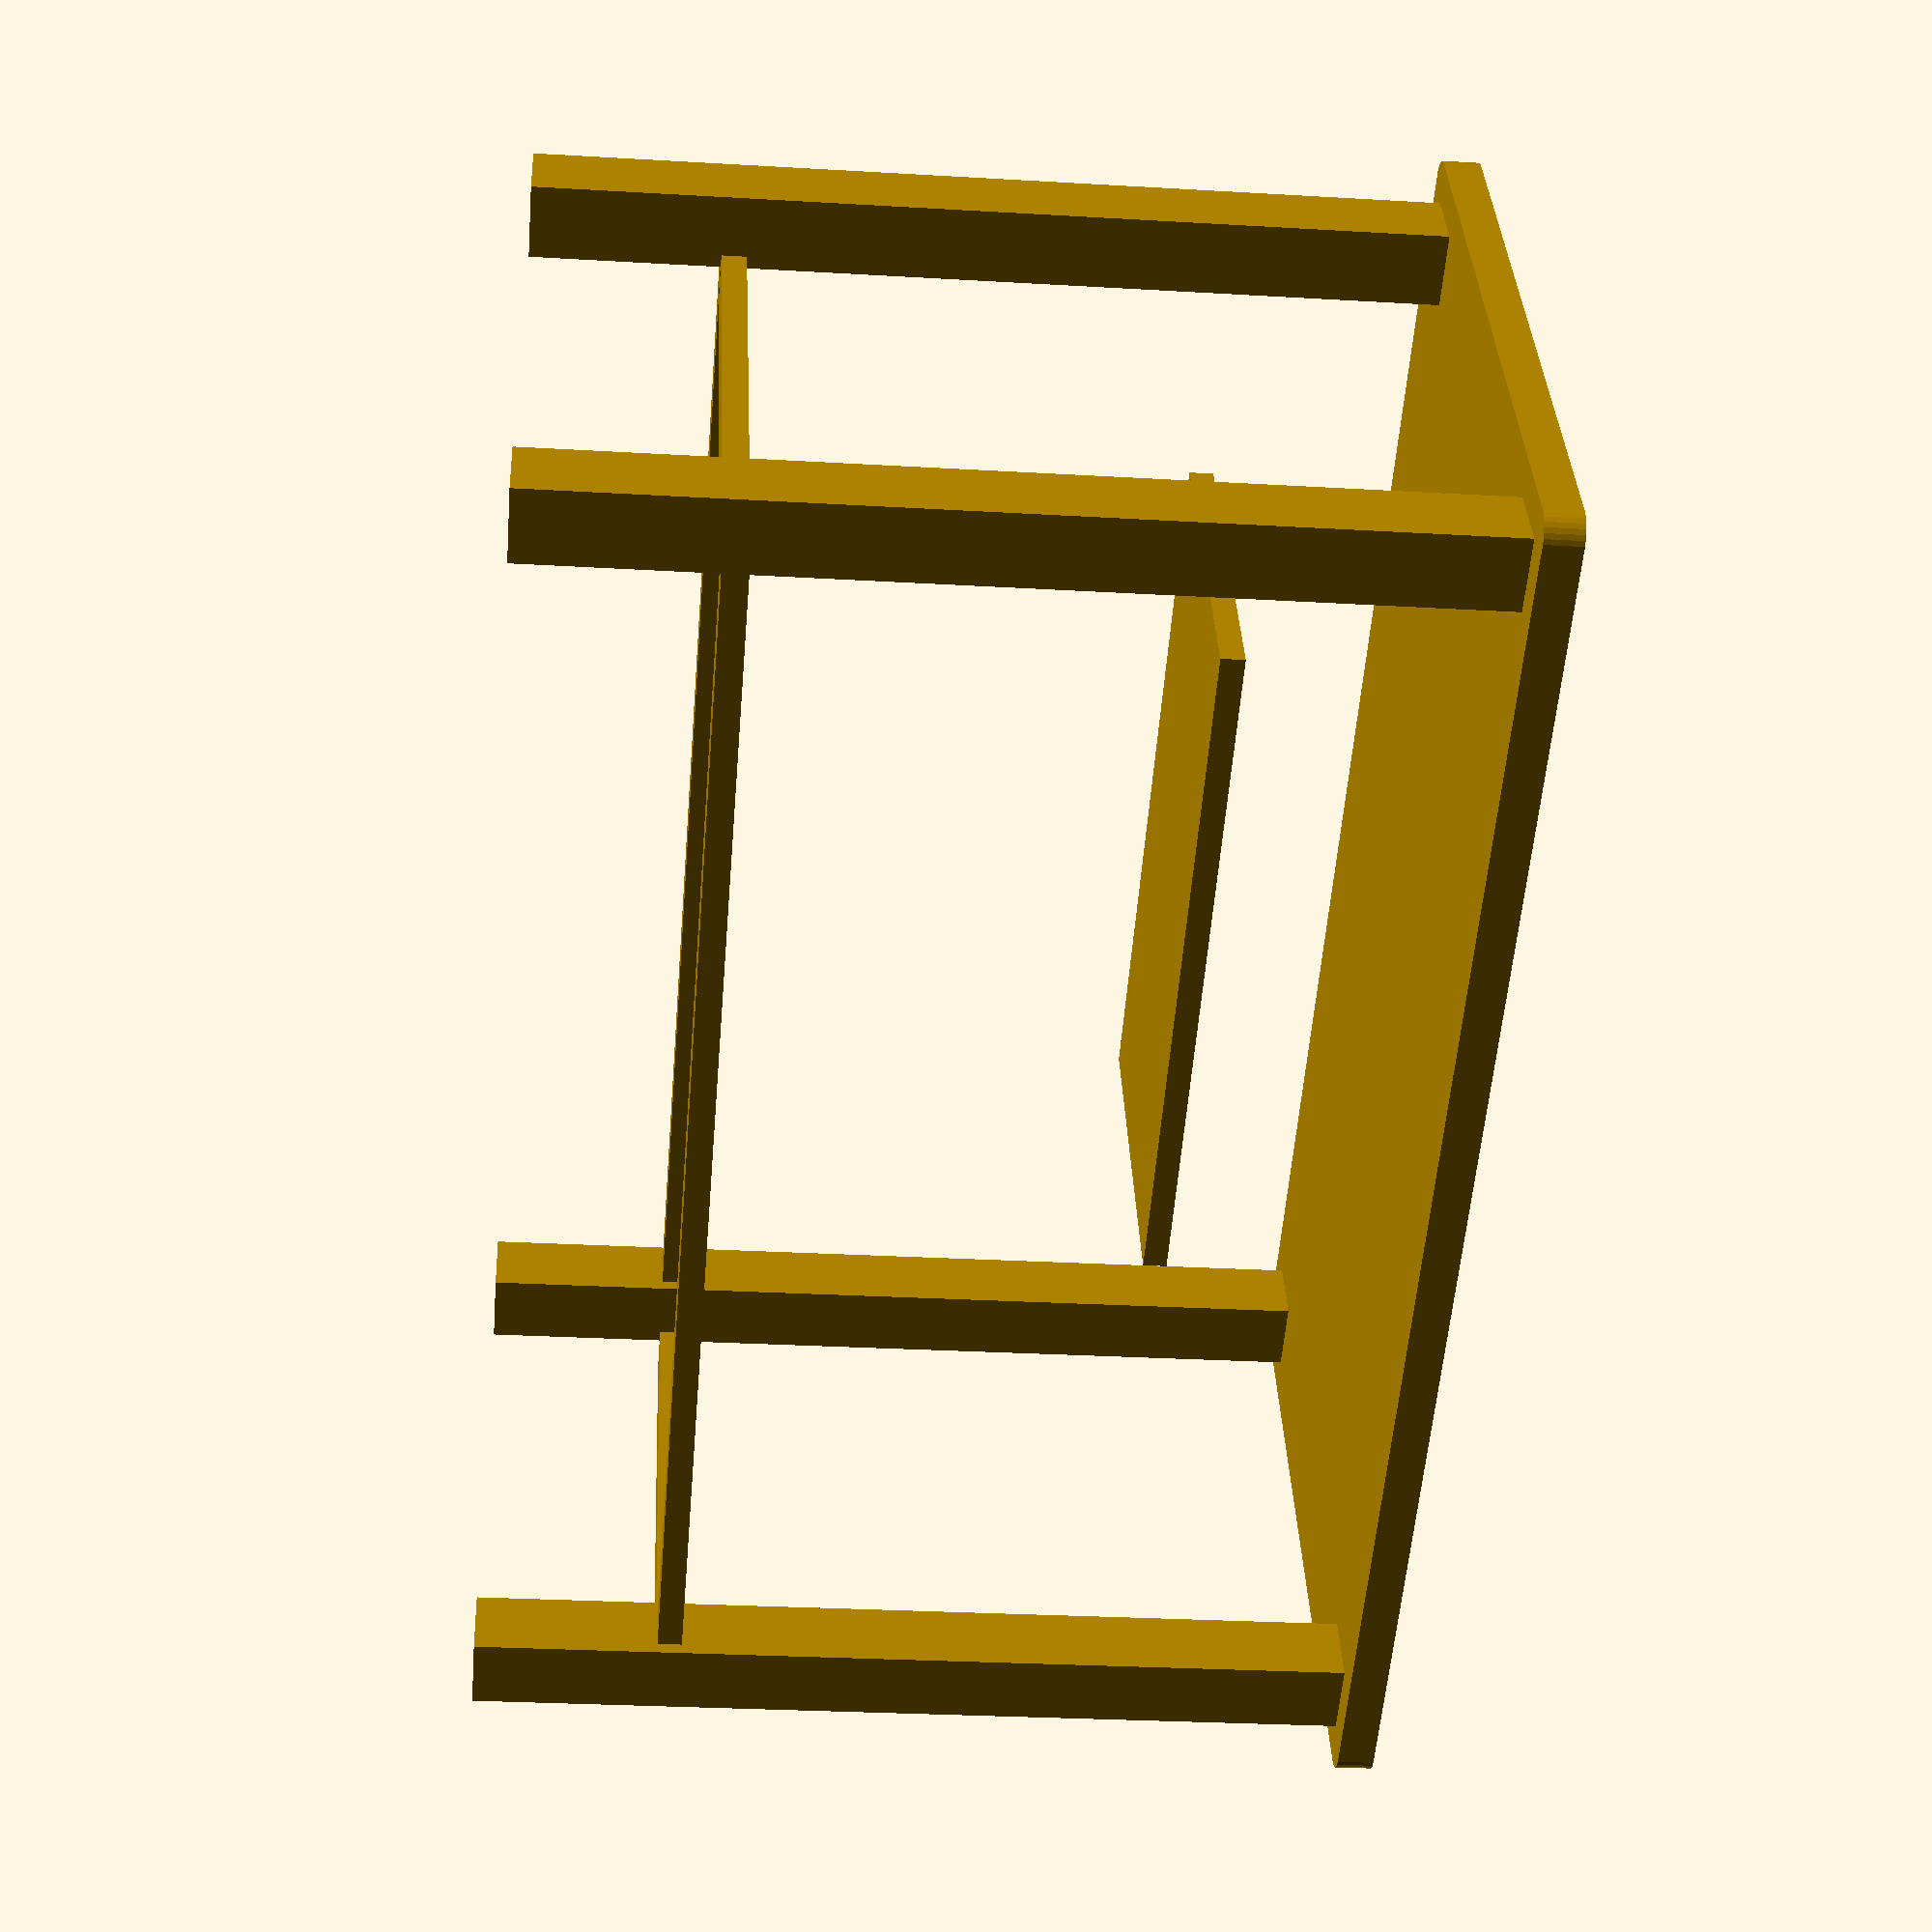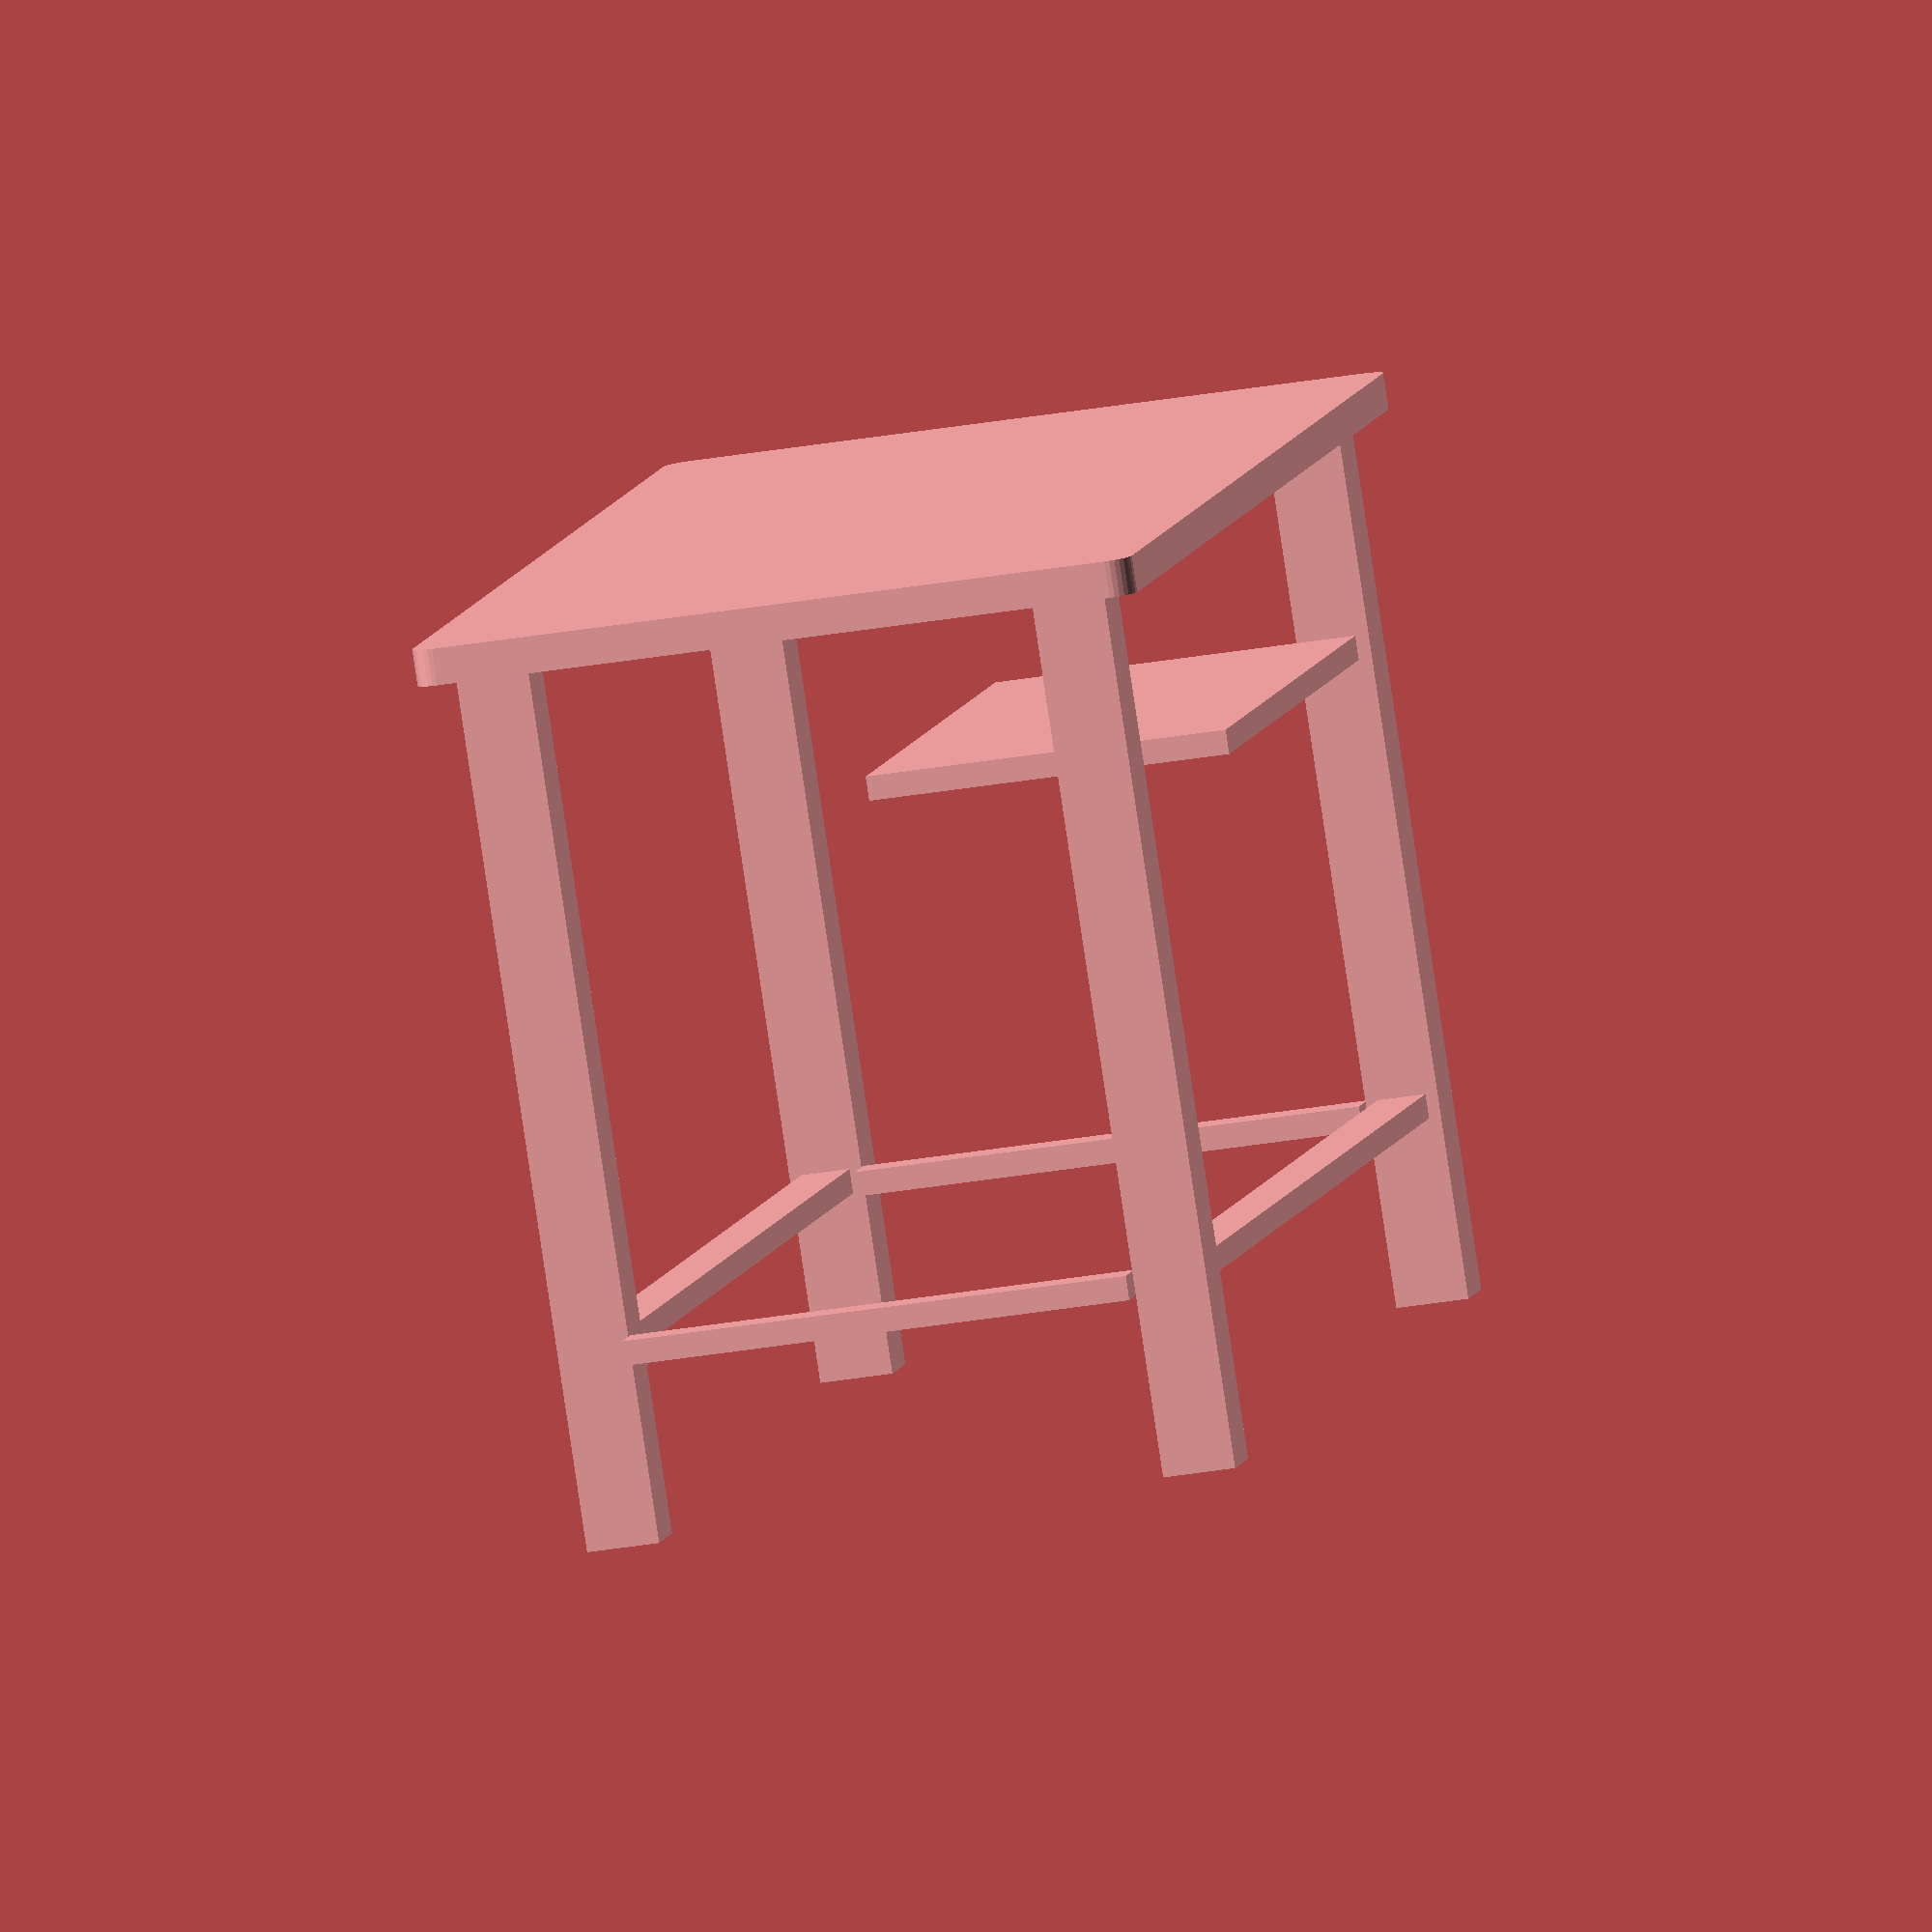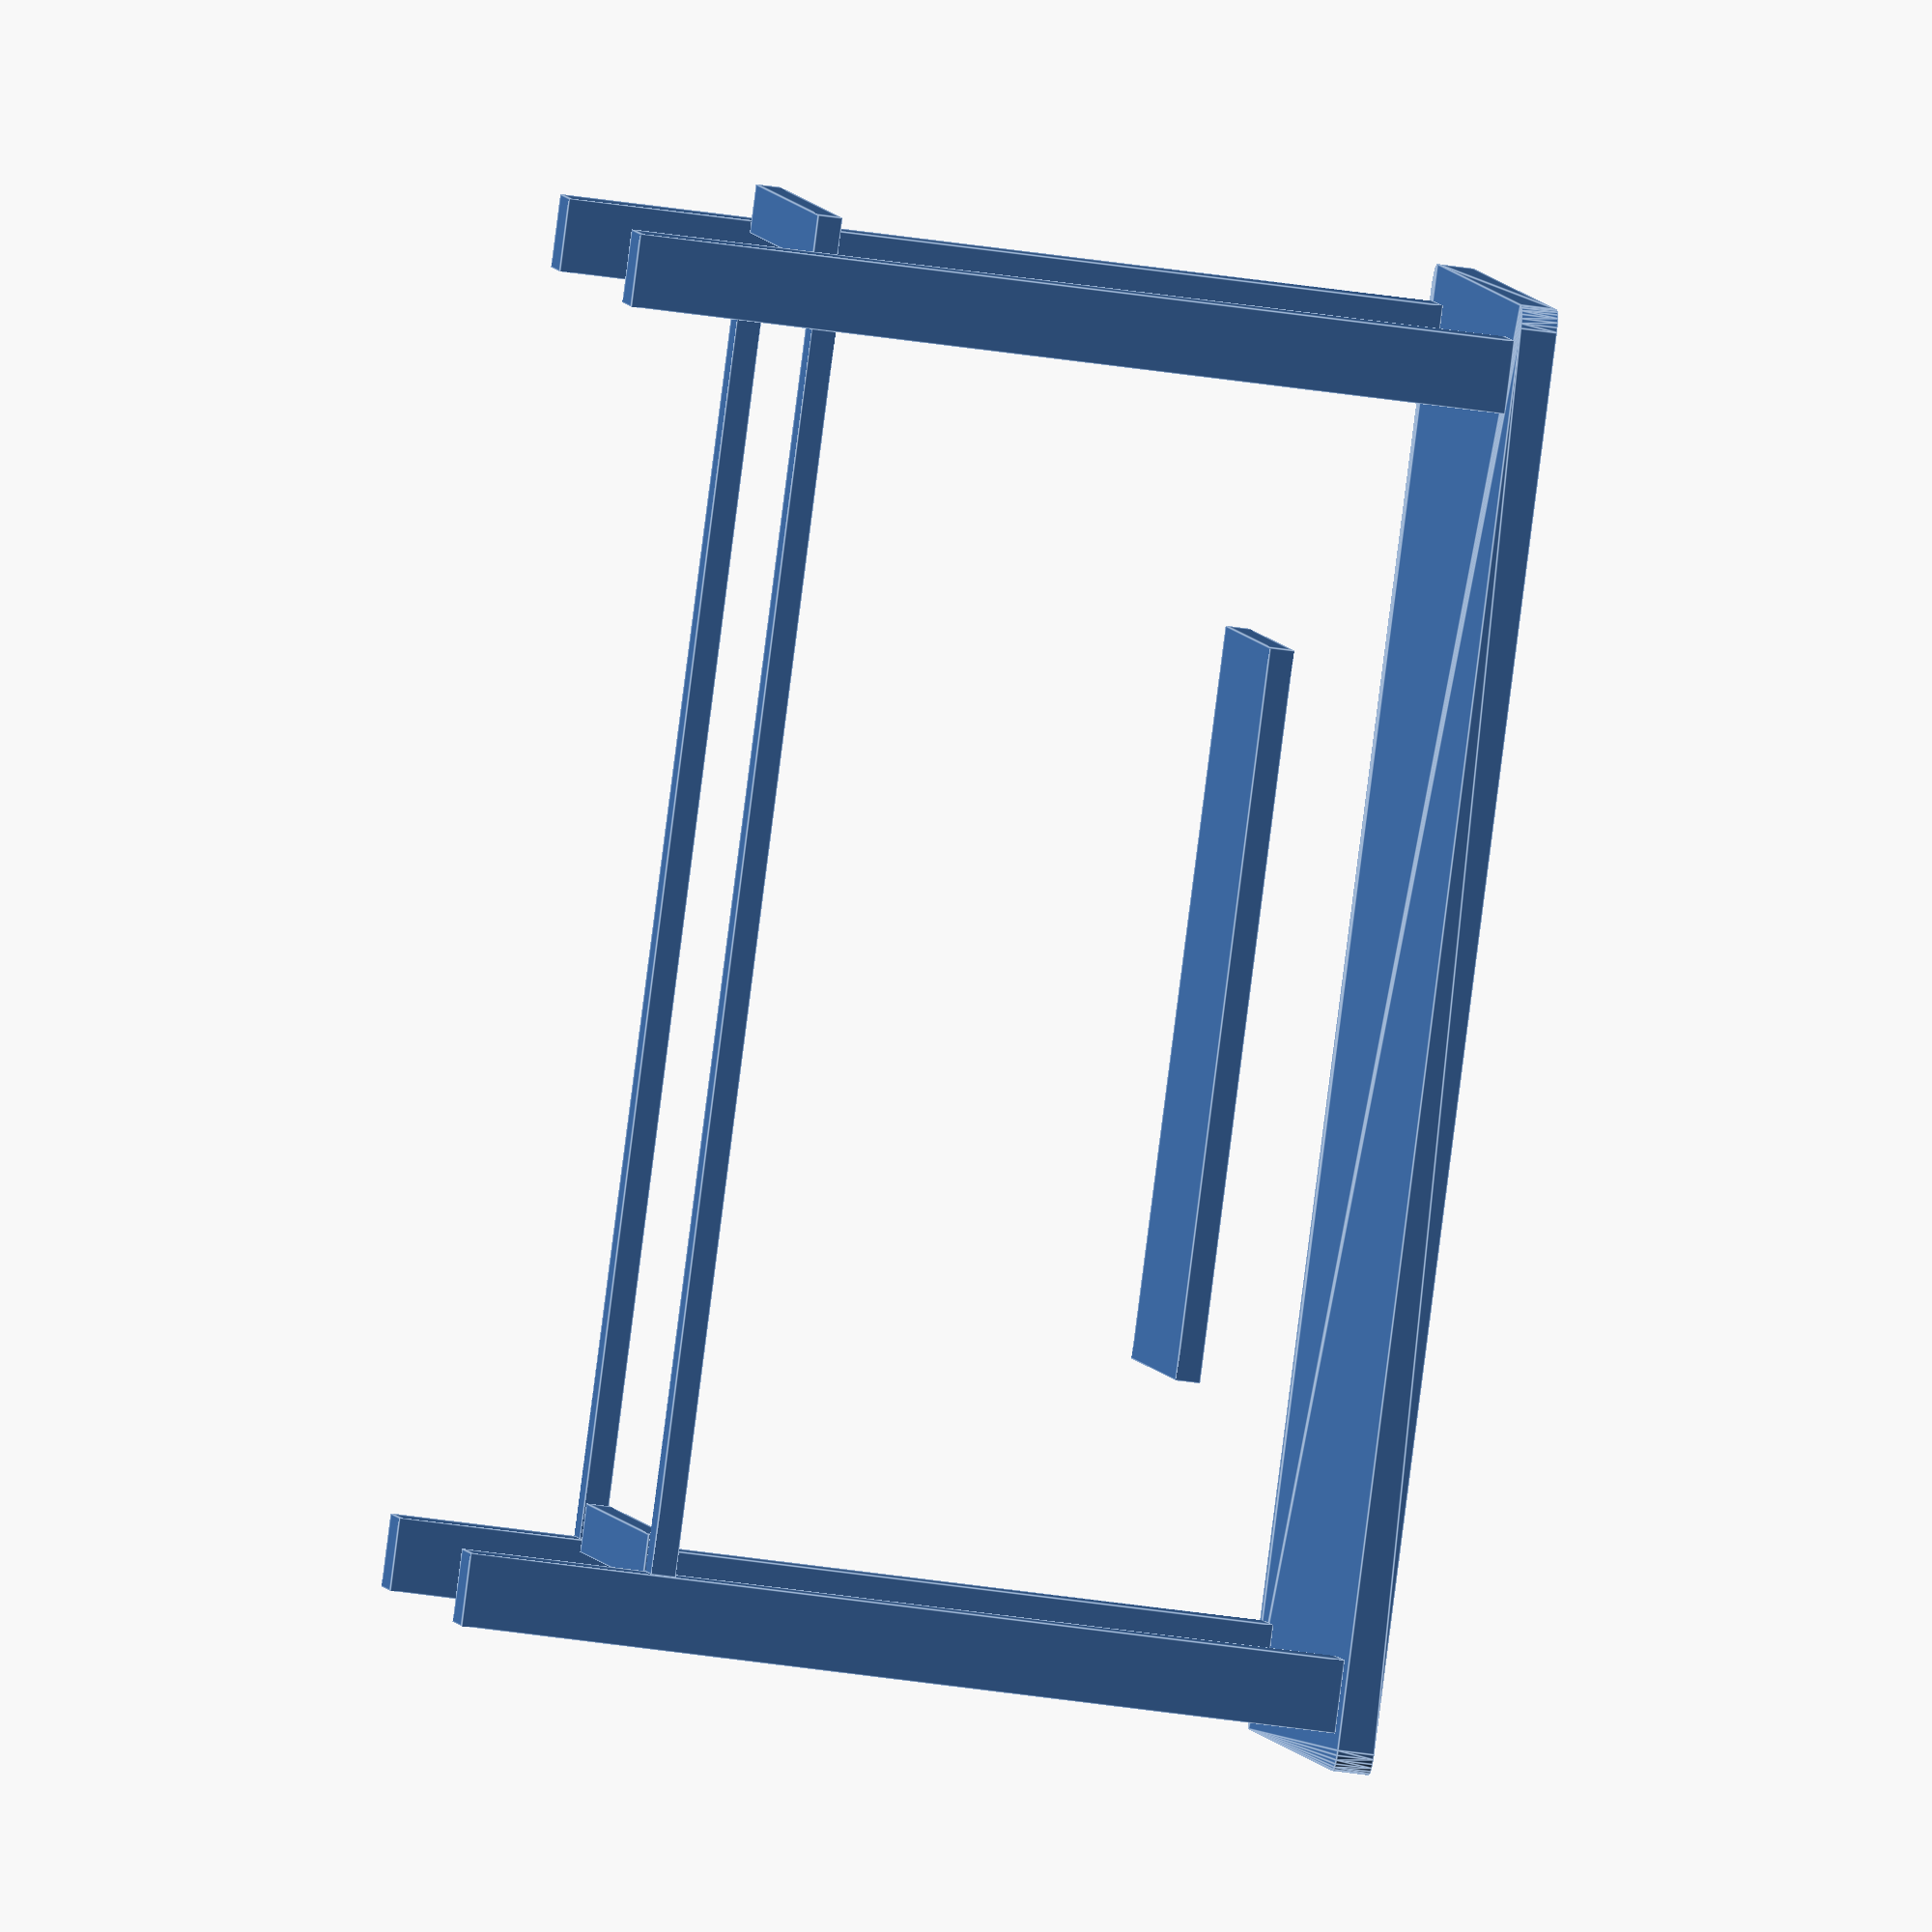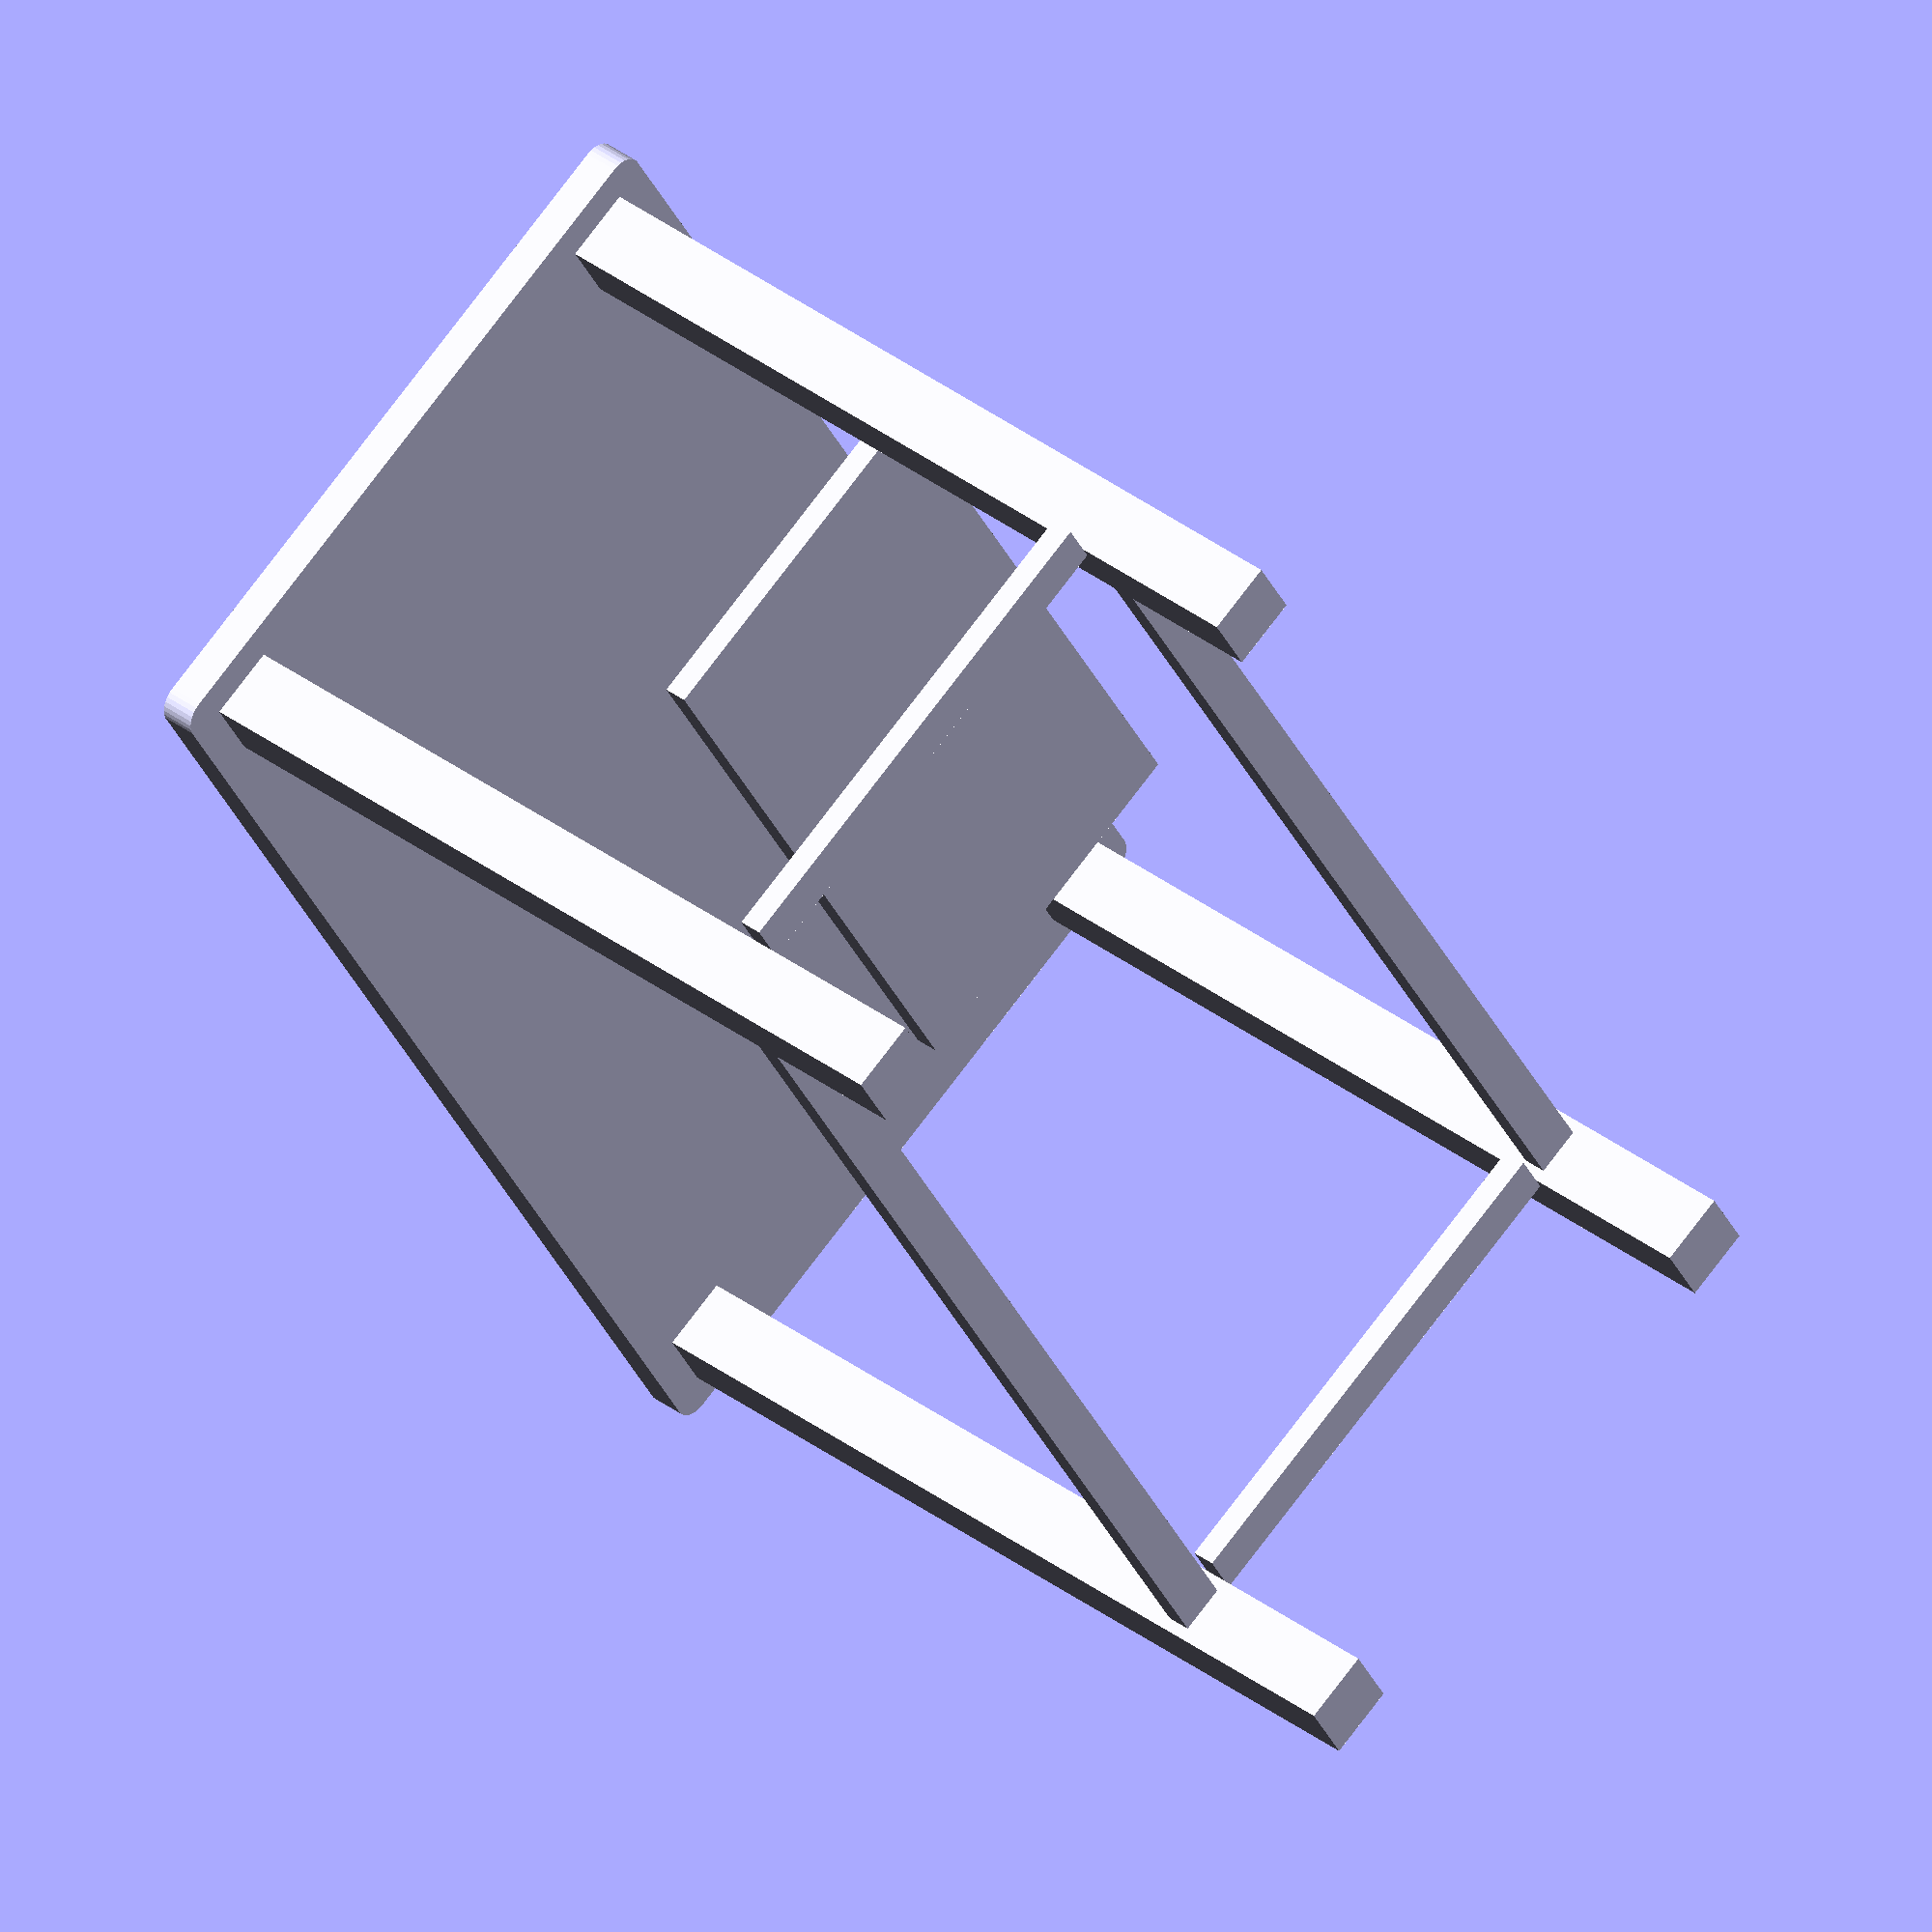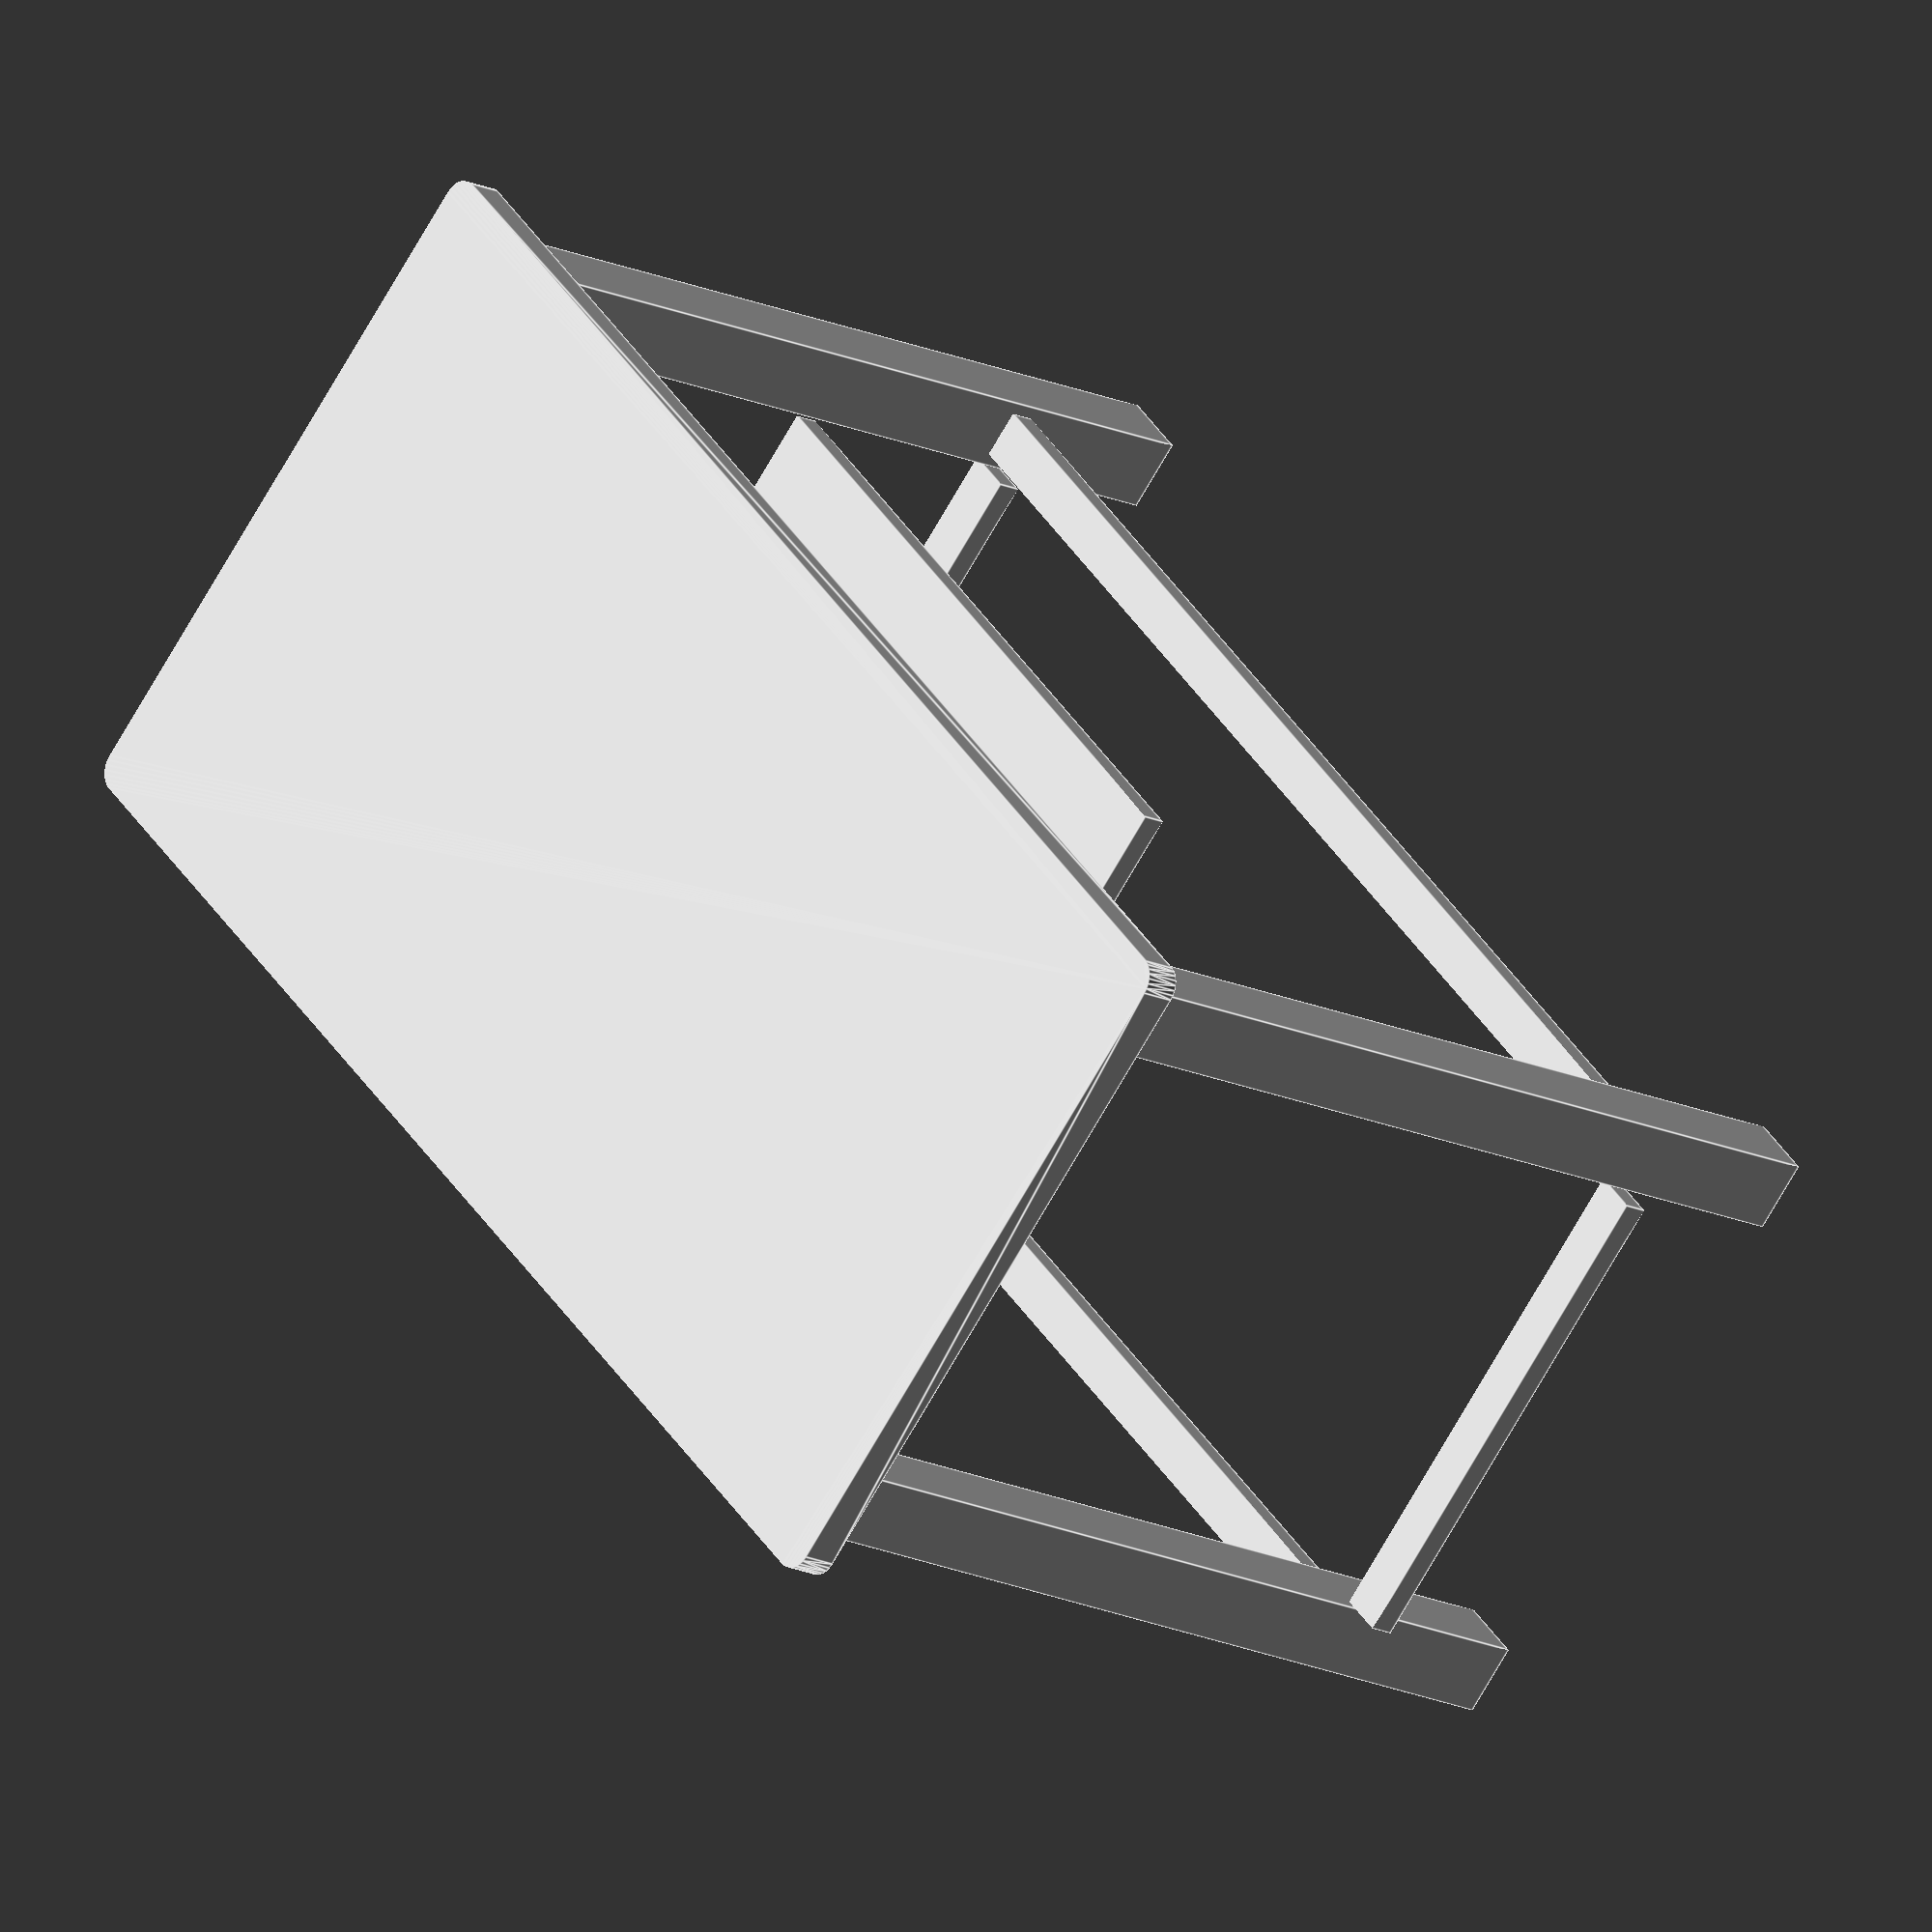
<openscad>
// Parametric Desk Design in OpenSCAD
// All measurements in millimeters

/* ===== PARAMETERS ===== */
// Desk dimensions
desk_width = 1200;      // 120cm wide
desk_depth = 600;       // 60cm deep
desk_height = 750;      // 75cm high
desk_thickness = 30;    // 3cm thick tabletop

// Leg dimensions
leg_width = 60;         // Square legs, 6cm wide
leg_height = desk_height - desk_thickness;
leg_inset = 30;         // Inset from the edges

// Cross-support dimensions
support_width = 40;
support_thickness = 20;
support_height_from_floor = 150;

// Cable management
cable_hole_diameter = 60;
cable_hole_offset = 150; // From the back edge

// Keyboard tray (optional)
include_keyboard_tray = true;
tray_width = 600;
tray_depth = 300;
tray_thickness = 20;
tray_height_from_floor = 550;

// Rounded corners
corner_radius = 20;     // Radius for tabletop corners

/* ===== MODULES ===== */
// Rounded rectangular tabletop
module rounded_tabletop() {
    minkowski() {
        cube([desk_width - 2*corner_radius, 
              desk_depth - 2*corner_radius, 
              desk_thickness - 1]);
        cylinder(r=corner_radius, h=1);
    }
}

// Desk leg
module leg() {
    cube([leg_width, leg_width, leg_height]);
}

// Cross-support beam
module cross_support(length) {
    cube([length, support_width, support_thickness]);
}

// Cable management hole
module cable_hole() {
    translate([0, 0, -1]) // Extend slightly below the surface
    cylinder(h=desk_thickness+2, d=cable_hole_diameter);
}

// Keyboard tray
module keyboard_tray() {
    translate([-tray_width/2, -tray_depth, 0])
    cube([tray_width, tray_depth, tray_thickness]);
}

/* ===== MAIN ASSEMBLY ===== */
module desk() {
    // Tabletop
    translate([corner_radius, corner_radius, leg_height])
    rounded_tabletop();
    
    // Legs - four corners
    // Front left leg
    translate([leg_inset, leg_inset, 0])
    leg();
    
    // Front right leg
    translate([desk_width - leg_inset - leg_width, leg_inset, 0])
    leg();
    
    // Back left leg
    translate([leg_inset, desk_depth - leg_inset - leg_width, 0])
    leg();
    
    // Back right leg
    translate([desk_width - leg_inset - leg_width, desk_depth - leg_inset - leg_width, 0])
    leg();
    
    // Cross-supports for stability
    // Front horizontal support
    translate([leg_inset + leg_width, leg_inset + leg_width/2 - support_width/2, support_height_from_floor])
    cross_support(desk_width - 2*leg_inset - 2*leg_width);
    
    // Back horizontal support
    translate([leg_inset + leg_width, desk_depth - leg_inset - leg_width/2 - support_width/2, support_height_from_floor])
    cross_support(desk_width - 2*leg_inset - 2*leg_width);
    
    // Left side support
    translate([leg_inset + leg_width/2 - support_width/2, leg_inset + leg_width, support_height_from_floor])
    rotate([0, 0, 90])
    cross_support(desk_depth - 2*leg_inset - 2*leg_width);
    
    // Right side support
    translate([desk_width - leg_inset - leg_width/2 - support_width/2, leg_inset + leg_width, support_height_from_floor])
    rotate([0, 0, 90])
    cross_support(desk_depth - 2*leg_inset - 2*leg_width);
    
    // Optional keyboard tray
    if (include_keyboard_tray) {
        translate([desk_width/2, tray_depth, tray_height_from_floor])
        keyboard_tray();
    }
    
    // Cable management holes
    difference() {
        // This is just a placeholder - we're using the difference() 
        // to cut the holes from the tabletop that was already placed
        cube([0.1, 0.1, 0.1]);
        
        // Center back cable hole
        translate([desk_width/2, cable_hole_offset, leg_height + desk_thickness/2])
        cable_hole();
        
        // Right cable hole
        translate([desk_width - cable_hole_offset, cable_hole_offset, leg_height + desk_thickness/2])
        cable_hole();
    }
}

/* ===== RENDER ===== */
// Render the complete desk
desk();
</openscad>
<views>
elev=27.4 azim=208.1 roll=264.8 proj=p view=wireframe
elev=84.1 azim=280.2 roll=8.5 proj=o view=wireframe
elev=43.6 azim=43.4 roll=259.9 proj=o view=edges
elev=142.5 azim=299.5 roll=46.3 proj=o view=solid
elev=17.0 azim=226.2 roll=47.2 proj=o view=edges
</views>
